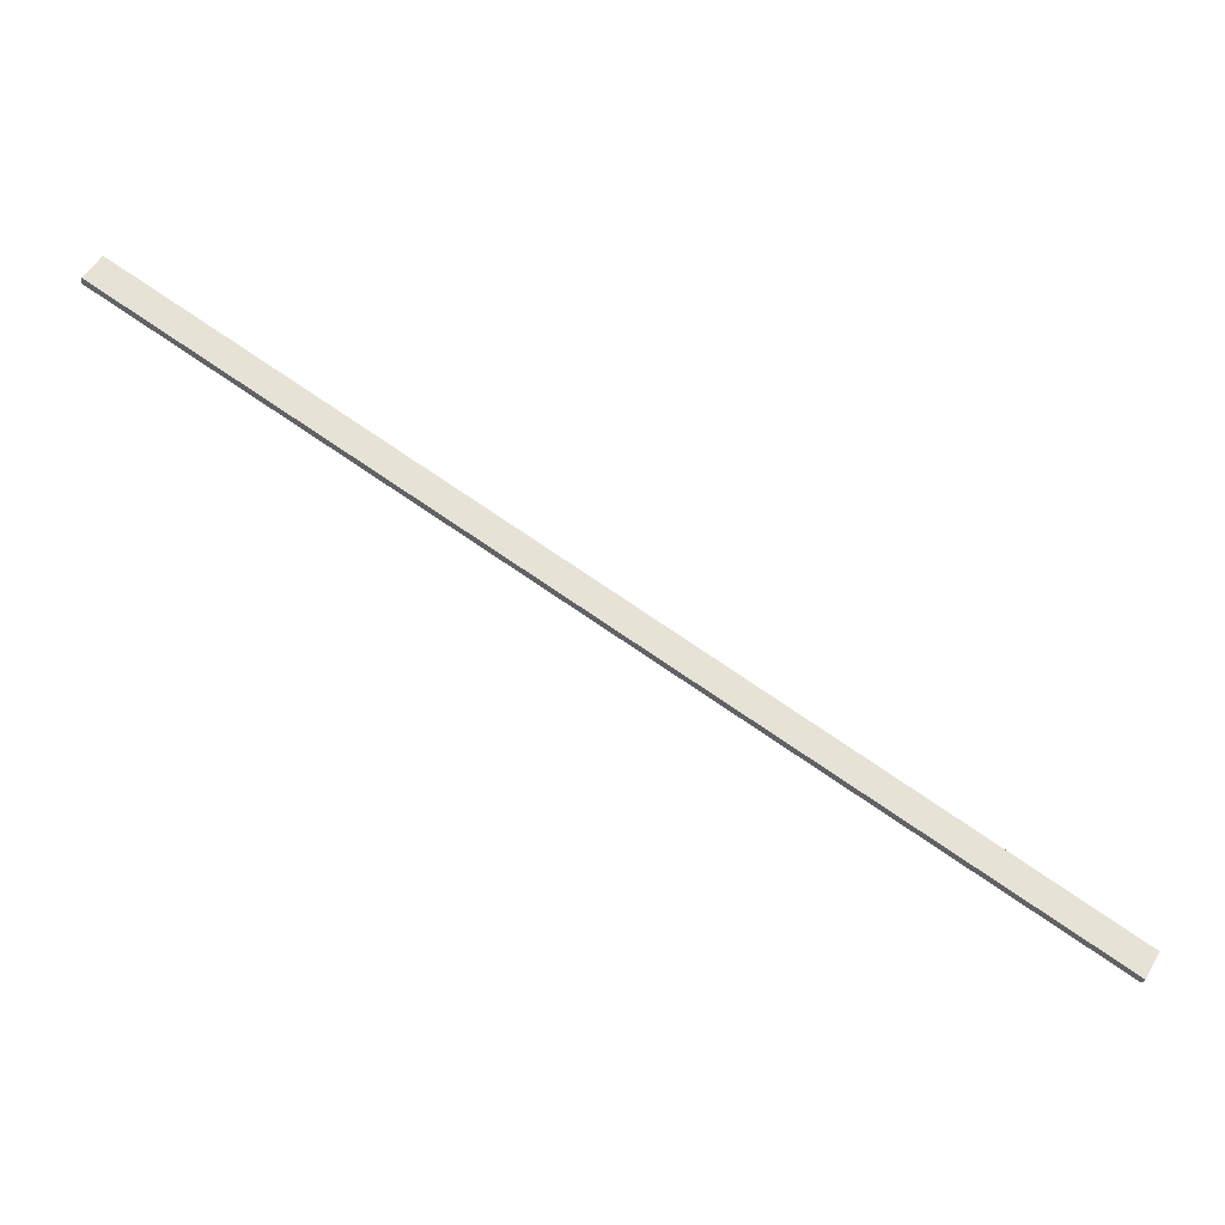
<metadata>
{"format":"obj","ext":"obj","renderer":"f3d","projection":"perspective","resolution":1024,"background":"white","views":[{"elev":-27.6,"azim":166.8,"up":"+Z"}]}
</metadata>
<code>
o AlarmClockHandSecond_3
v 0.01129 -0.005956 0.005457
v 0.01018 -0.005956 0.007286
v -0.05411 -0.005956 -0.03409
v -0.05522 -0.005956 -0.03227
v -0.05411 -0.005364 -0.03409
v -0.05522 -0.005364 -0.03227
v 0.01129 -0.005364 0.005457
v 0.01018 -0.005364 0.007286
f 1 2 4 3
f 3 4 6 5
f 5 6 8 7
f 7 8 2 1
f 2 8 6 4
f 7 1 3 5

</code>
